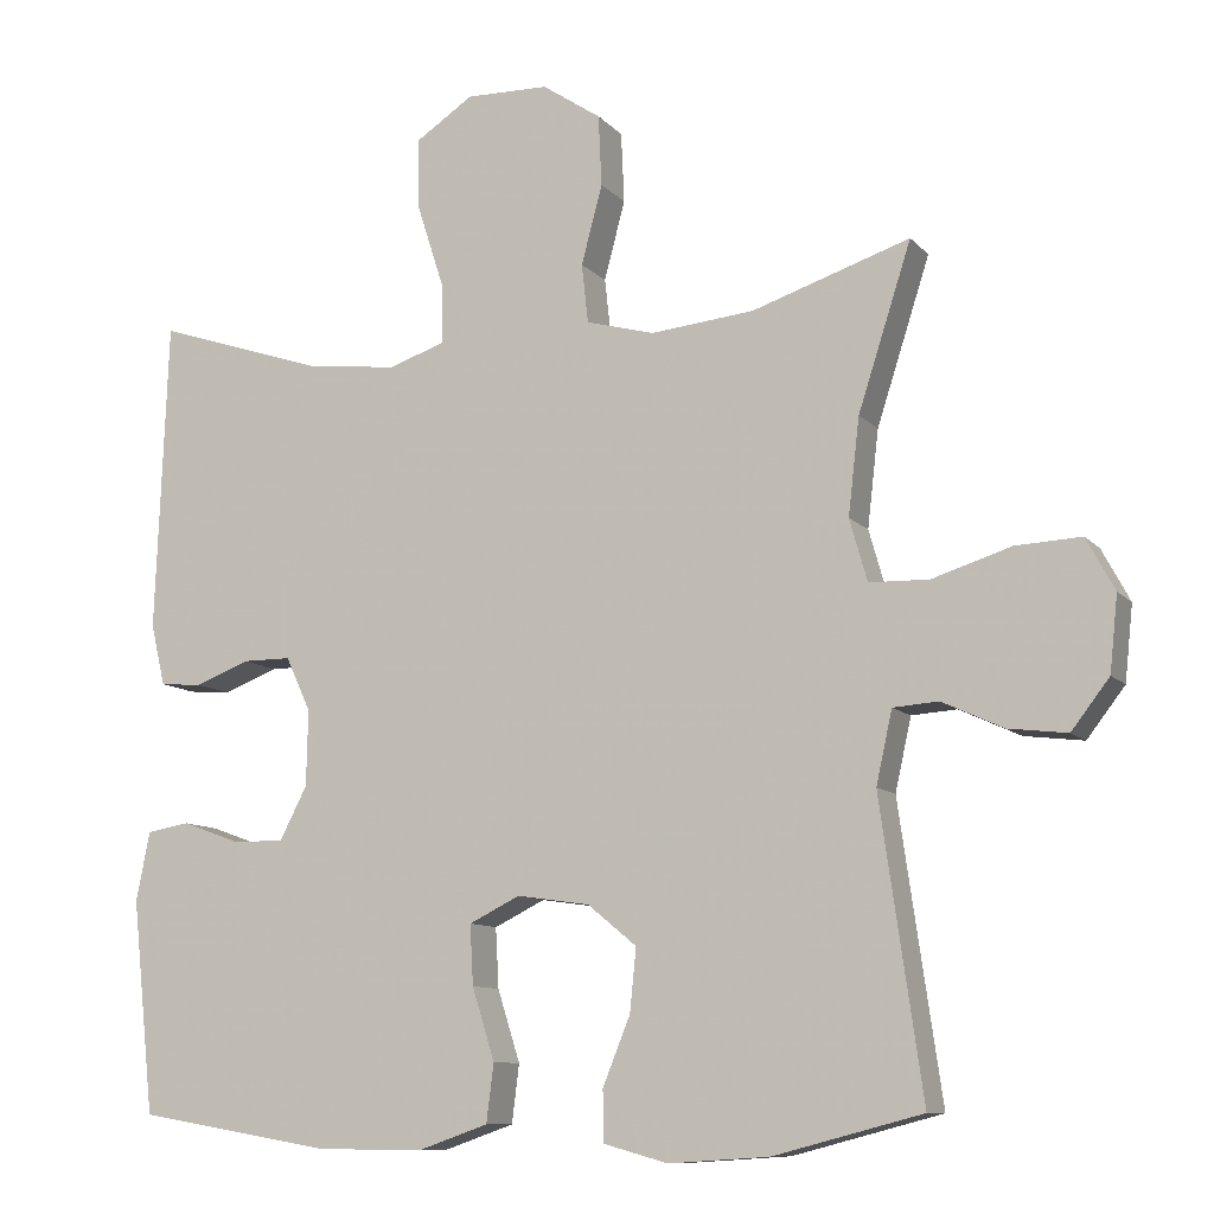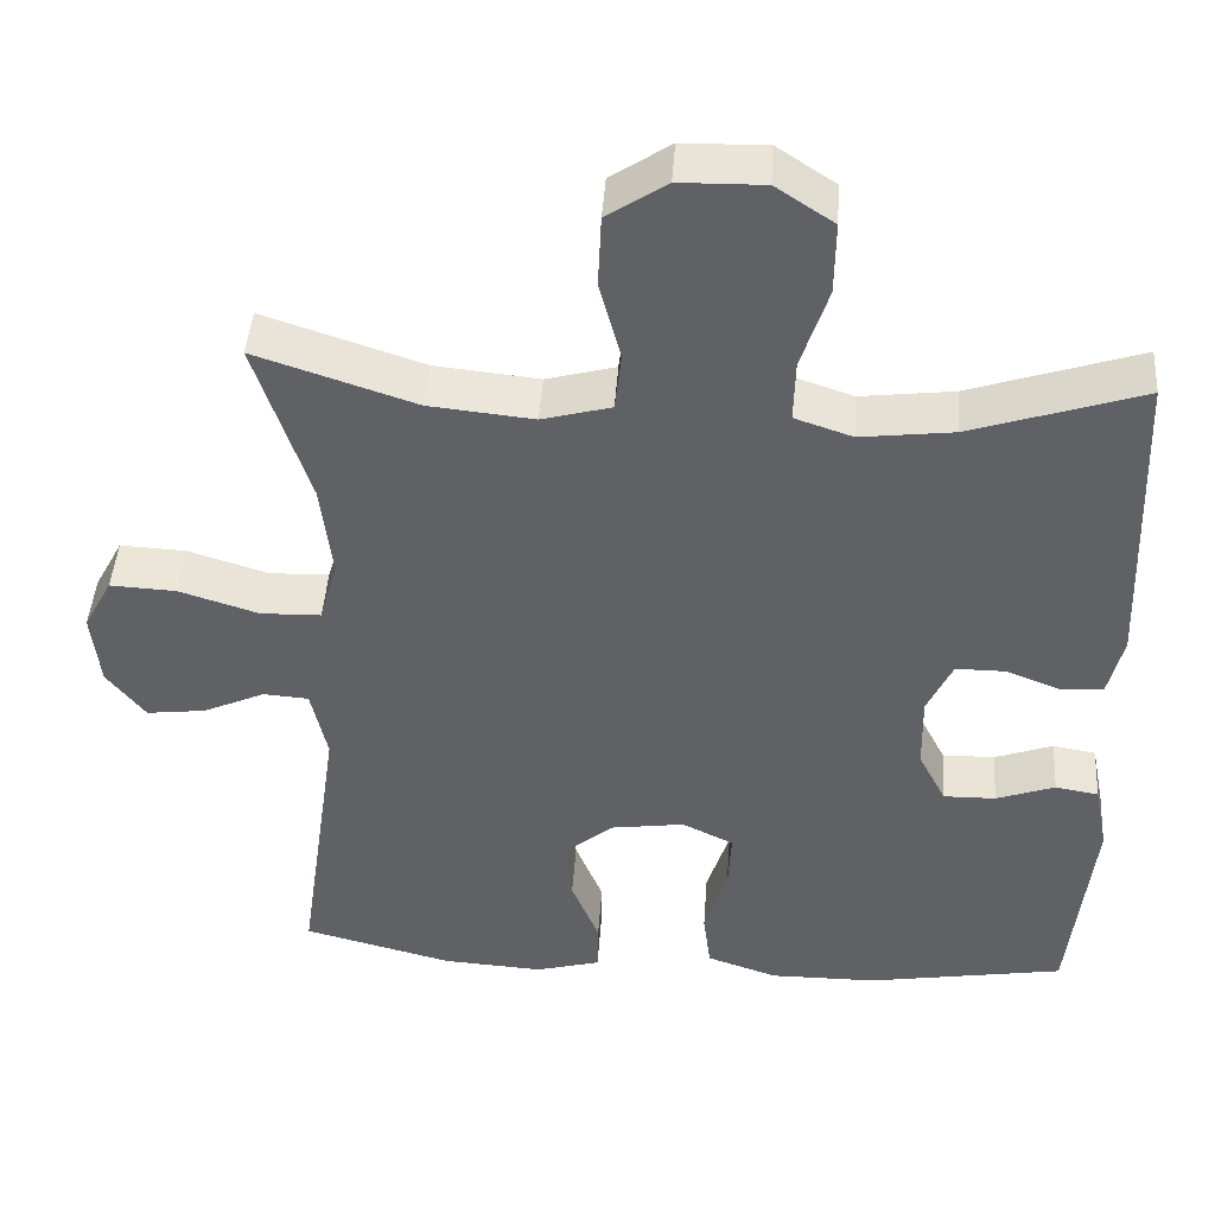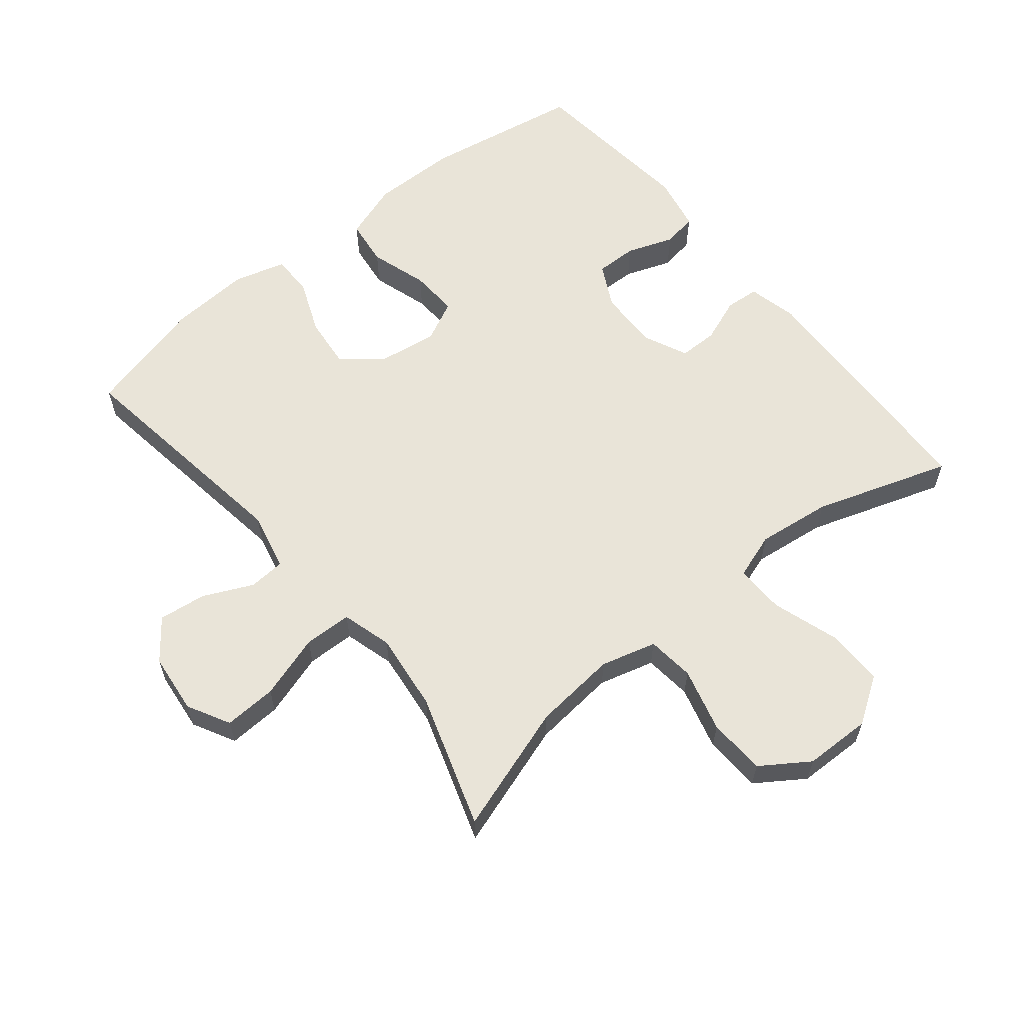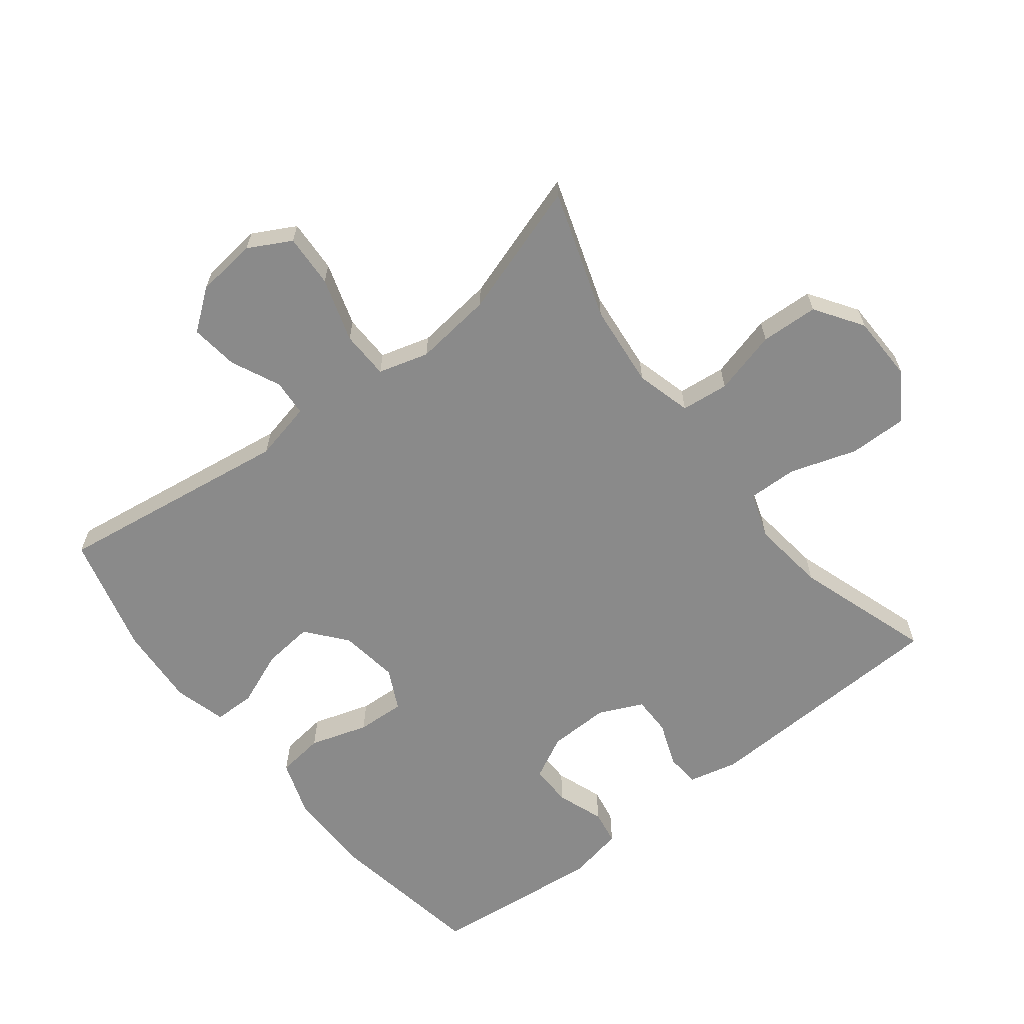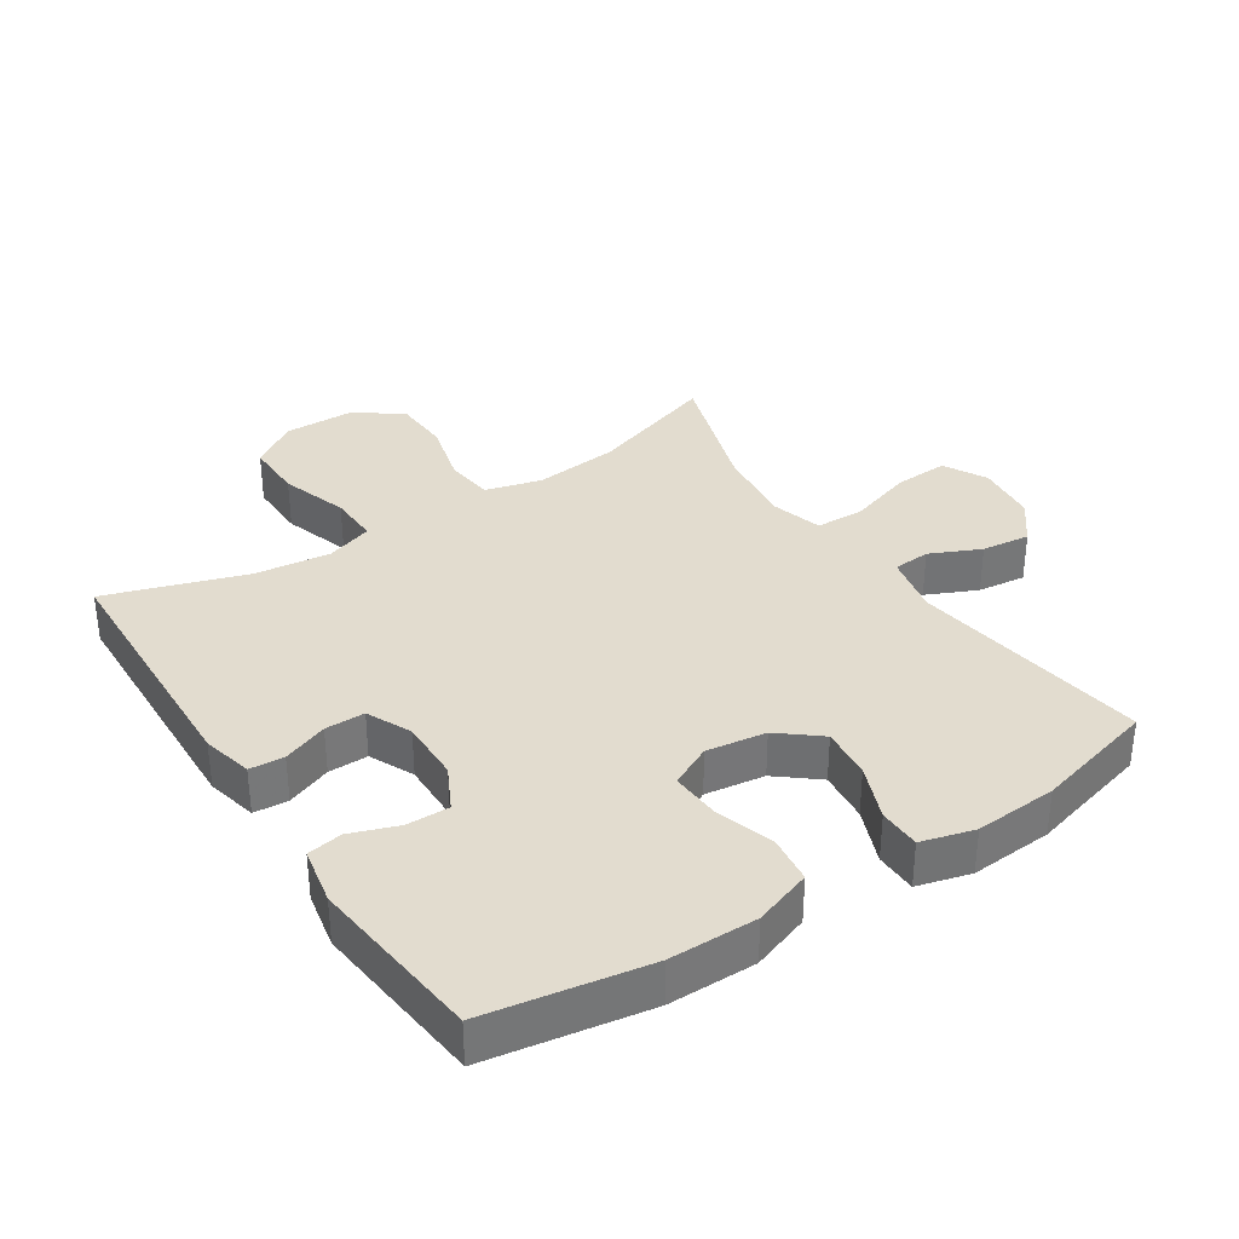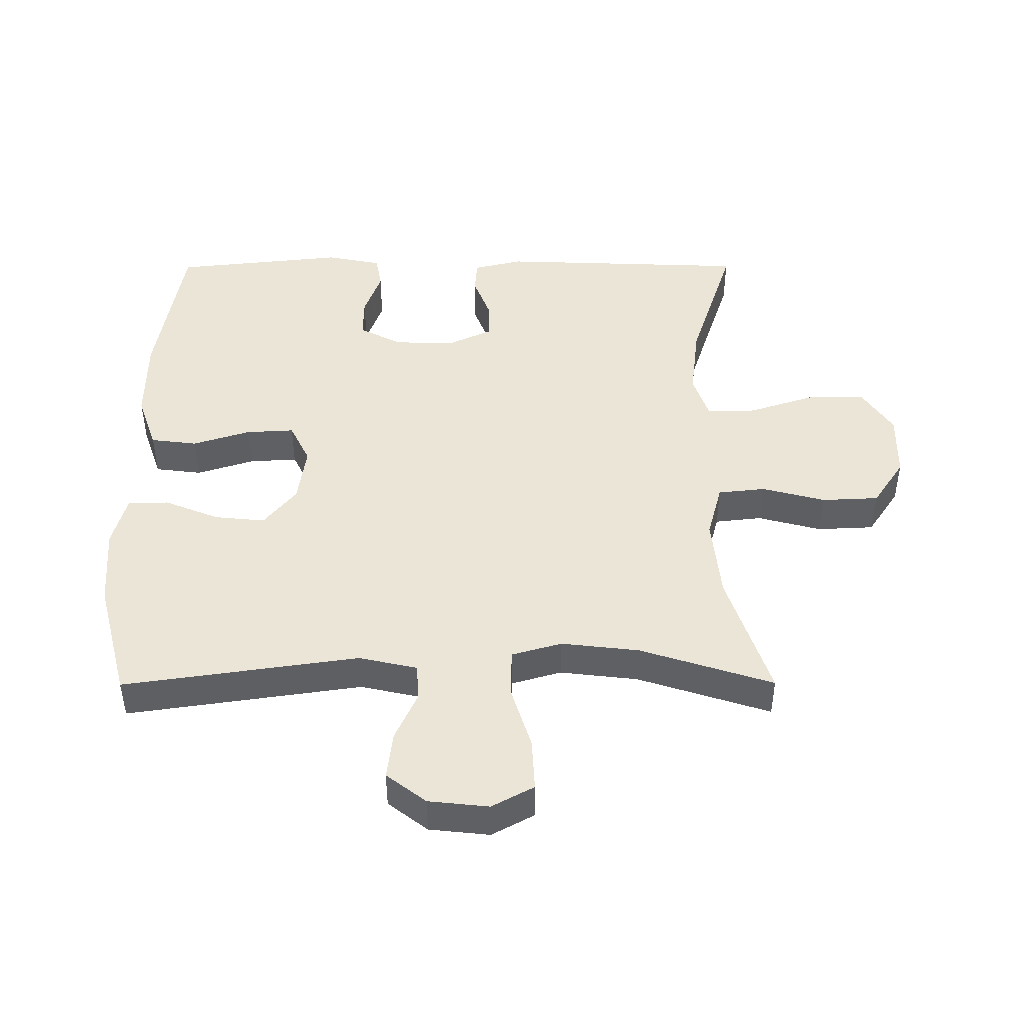
<metadata>
{"format":"obj","ext":"obj","renderer":"f3d","projection":"perspective","resolution":1024,"background":"white","views":[{"elev":-10.1,"azim":-156.4,"up":"+Z"},{"elev":44.4,"azim":3.9,"up":"+Z"},{"elev":60.4,"azim":-39.1,"up":"+Y"},{"elev":-63.5,"azim":-52.1,"up":"+Y"},{"elev":34.6,"azim":146.7,"up":"+Y"},{"elev":45.9,"azim":-90.2,"up":"+Y"}]}
</metadata>
<code>
v 0.5 0.07 -0.5
v 0.257 0.07 -0.541
v 0.125 0.07 -0.542
v 0.038 0.07 -0.512
v 0.029 0.07 -0.44
v 0.057 0.07 -0.351
v 0.061 0.07 -0.277
v -0.002 0.07 -0.246
v -0.092 0.07 -0.259
v -0.153 0.07 -0.309
v -0.145 0.07 -0.387
v -0.111 0.07 -0.471
v -0.112 0.07 -0.534
v -0.192 0.07 -0.556
v -0.316 0.07 -0.548
v -0.5 0.07 -0.5
v -0.448 0.07 -0.138
v -0.468 0.07 -0.048
v -0.524 0.07 -0.044
v -0.6 0.07 -0.079
v -0.673 0.07 -0.088
v -0.72 0.07 -0.027
v -0.73 0.07 0.066
v -0.695 0.07 0.131
v -0.614 0.07 0.127
v -0.516 0.07 0.096
v -0.442 0.07 0.098
v -0.42 0.07 0.175
v -0.434 0.07 0.295
v -0.5 0.07 0.5
v -0.304 0.07 0.435
v -0.176 0.07 0.422
v -0.091 0.07 0.445
v -0.083 0.07 0.518
v -0.109 0.07 0.616
v -0.105 0.07 0.704
v -0.032 0.07 0.753
v 0.071 0.07 0.755
v 0.142 0.07 0.708
v 0.141 0.07 0.619
v 0.108 0.07 0.517
v 0.106 0.07 0.441
v 0.177 0.07 0.417
v 0.291 0.07 0.431
v 0.5 0.07 0.5
v 0.515 0.07 0.113
v 0.497 0.07 0.037
v 0.445 0.07 0.033
v 0.377 0.07 0.059
v 0.317 0.07 0.059
v 0.286 0.07 -0.008
v 0.288 0.07 -0.102
v 0.322 0.07 -0.168
v 0.386 0.07 -0.167
v 0.458 0.07 -0.141
v 0.511 0.07 -0.15
v 0.528 0.07 -0.236
v 0.5 0 -0.5
v 0.257 0 -0.541
v 0.125 0 -0.542
v 0.038 0 -0.512
v 0.029 0 -0.44
v 0.057 0 -0.351
v 0.061 0 -0.277
v -0.002 0 -0.246
v -0.092 0 -0.259
v -0.153 0 -0.309
v -0.145 0 -0.387
v -0.111 0 -0.471
v -0.112 0 -0.534
v -0.192 0 -0.556
v -0.316 0 -0.548
v -0.5 0 -0.5
v -0.448 0 -0.138
v -0.468 0 -0.048
v -0.524 0 -0.044
v -0.6 0 -0.079
v -0.673 0 -0.088
v -0.72 0 -0.027
v -0.73 0 0.066
v -0.695 0 0.131
v -0.614 0 0.127
v -0.516 0 0.096
v -0.442 0 0.098
v -0.42 0 0.175
v -0.434 0 0.295
v -0.5 0 0.5
v -0.304 0 0.435
v -0.176 0 0.422
v -0.091 0 0.445
v -0.083 0 0.518
v -0.109 0 0.616
v -0.105 0 0.704
v -0.032 0 0.753
v 0.071 0 0.755
v 0.142 0 0.708
v 0.141 0 0.619
v 0.108 0 0.517
v 0.106 0 0.441
v 0.177 0 0.417
v 0.291 0 0.431
v 0.5 0 0.5
v 0.515 0 0.113
v 0.497 0 0.037
v 0.445 0 0.033
v 0.377 0 0.059
v 0.317 0 0.059
v 0.286 0 -0.008
v 0.288 0 -0.102
v 0.322 0 -0.168
v 0.386 0 -0.167
v 0.458 0 -0.141
v 0.511 0 -0.15
v 0.528 0 -0.236
f 54 55 56 57
f 53 54 57 1
f 46 47 48 49
f 44 45 46 49
f 43 44 49 50
f 42 43 50 51
f 38 39 40 41
f 38 41 42
f 37 38 42
f 34 35 36 37
f 33 34 37 42
f 32 33 42 51
f 29 30 31
f 28 29 31 32
f 27 28 32 51
f 23 24 25 26
f 19 20 21 22
f 18 19 22 23
f 14 15 16 17
f 14 17 18
f 11 12 13 14
f 10 11 14 18
f 9 10 18
f 8 9 18
f 3 4 5 6
f 3 6 7
f 53 1 2 3
f 52 53 3 7
f 8 18 23 26
f 26 27 51 52
f 7 8 26 52
f 114 113 112 111
f 58 114 111 110
f 106 105 104 103
f 106 103 102 101
f 107 106 101 100
f 108 107 100 99
f 98 97 96 95
f 99 98 95
f 99 95 94
f 94 93 92 91
f 99 94 91 90
f 108 99 90 89
f 88 87 86
f 89 88 86 85
f 108 89 85 84
f 83 82 81 80
f 79 78 77 76
f 80 79 76 75
f 74 73 72 71
f 75 74 71
f 71 70 69 68
f 75 71 68 67
f 75 67 66
f 75 66 65
f 63 62 61 60
f 64 63 60
f 60 59 58 110
f 64 60 110 109
f 83 80 75 65
f 109 108 84 83
f 109 83 65 64
f 1 58 59 2
f 2 59 60 3
f 3 60 61 4
f 4 61 62 5
f 5 62 63 6
f 6 63 64 7
f 7 64 65 8
f 8 65 66 9
f 9 66 67 10
f 10 67 68 11
f 11 68 69 12
f 12 69 70 13
f 13 70 71 14
f 14 71 72 15
f 15 72 73 16
f 16 73 74 17
f 17 74 75 18
f 18 75 76 19
f 19 76 77 20
f 20 77 78 21
f 21 78 79 22
f 22 79 80 23
f 23 80 81 24
f 24 81 82 25
f 25 82 83 26
f 26 83 84 27
f 27 84 85 28
f 28 85 86 29
f 29 86 87 30
f 30 87 88 31
f 31 88 89 32
f 32 89 90 33
f 33 90 91 34
f 34 91 92 35
f 35 92 93 36
f 36 93 94 37
f 37 94 95 38
f 38 95 96 39
f 39 96 97 40
f 40 97 98 41
f 41 98 99 42
f 42 99 100 43
f 43 100 101 44
f 44 101 102 45
f 45 102 103 46
f 46 103 104 47
f 47 104 105 48
f 48 105 106 49
f 49 106 107 50
f 50 107 108 51
f 51 108 109 52
f 52 109 110 53
f 53 110 111 54
f 54 111 112 55
f 55 112 113 56
f 56 113 114 57
f 57 114 58 1

</code>
